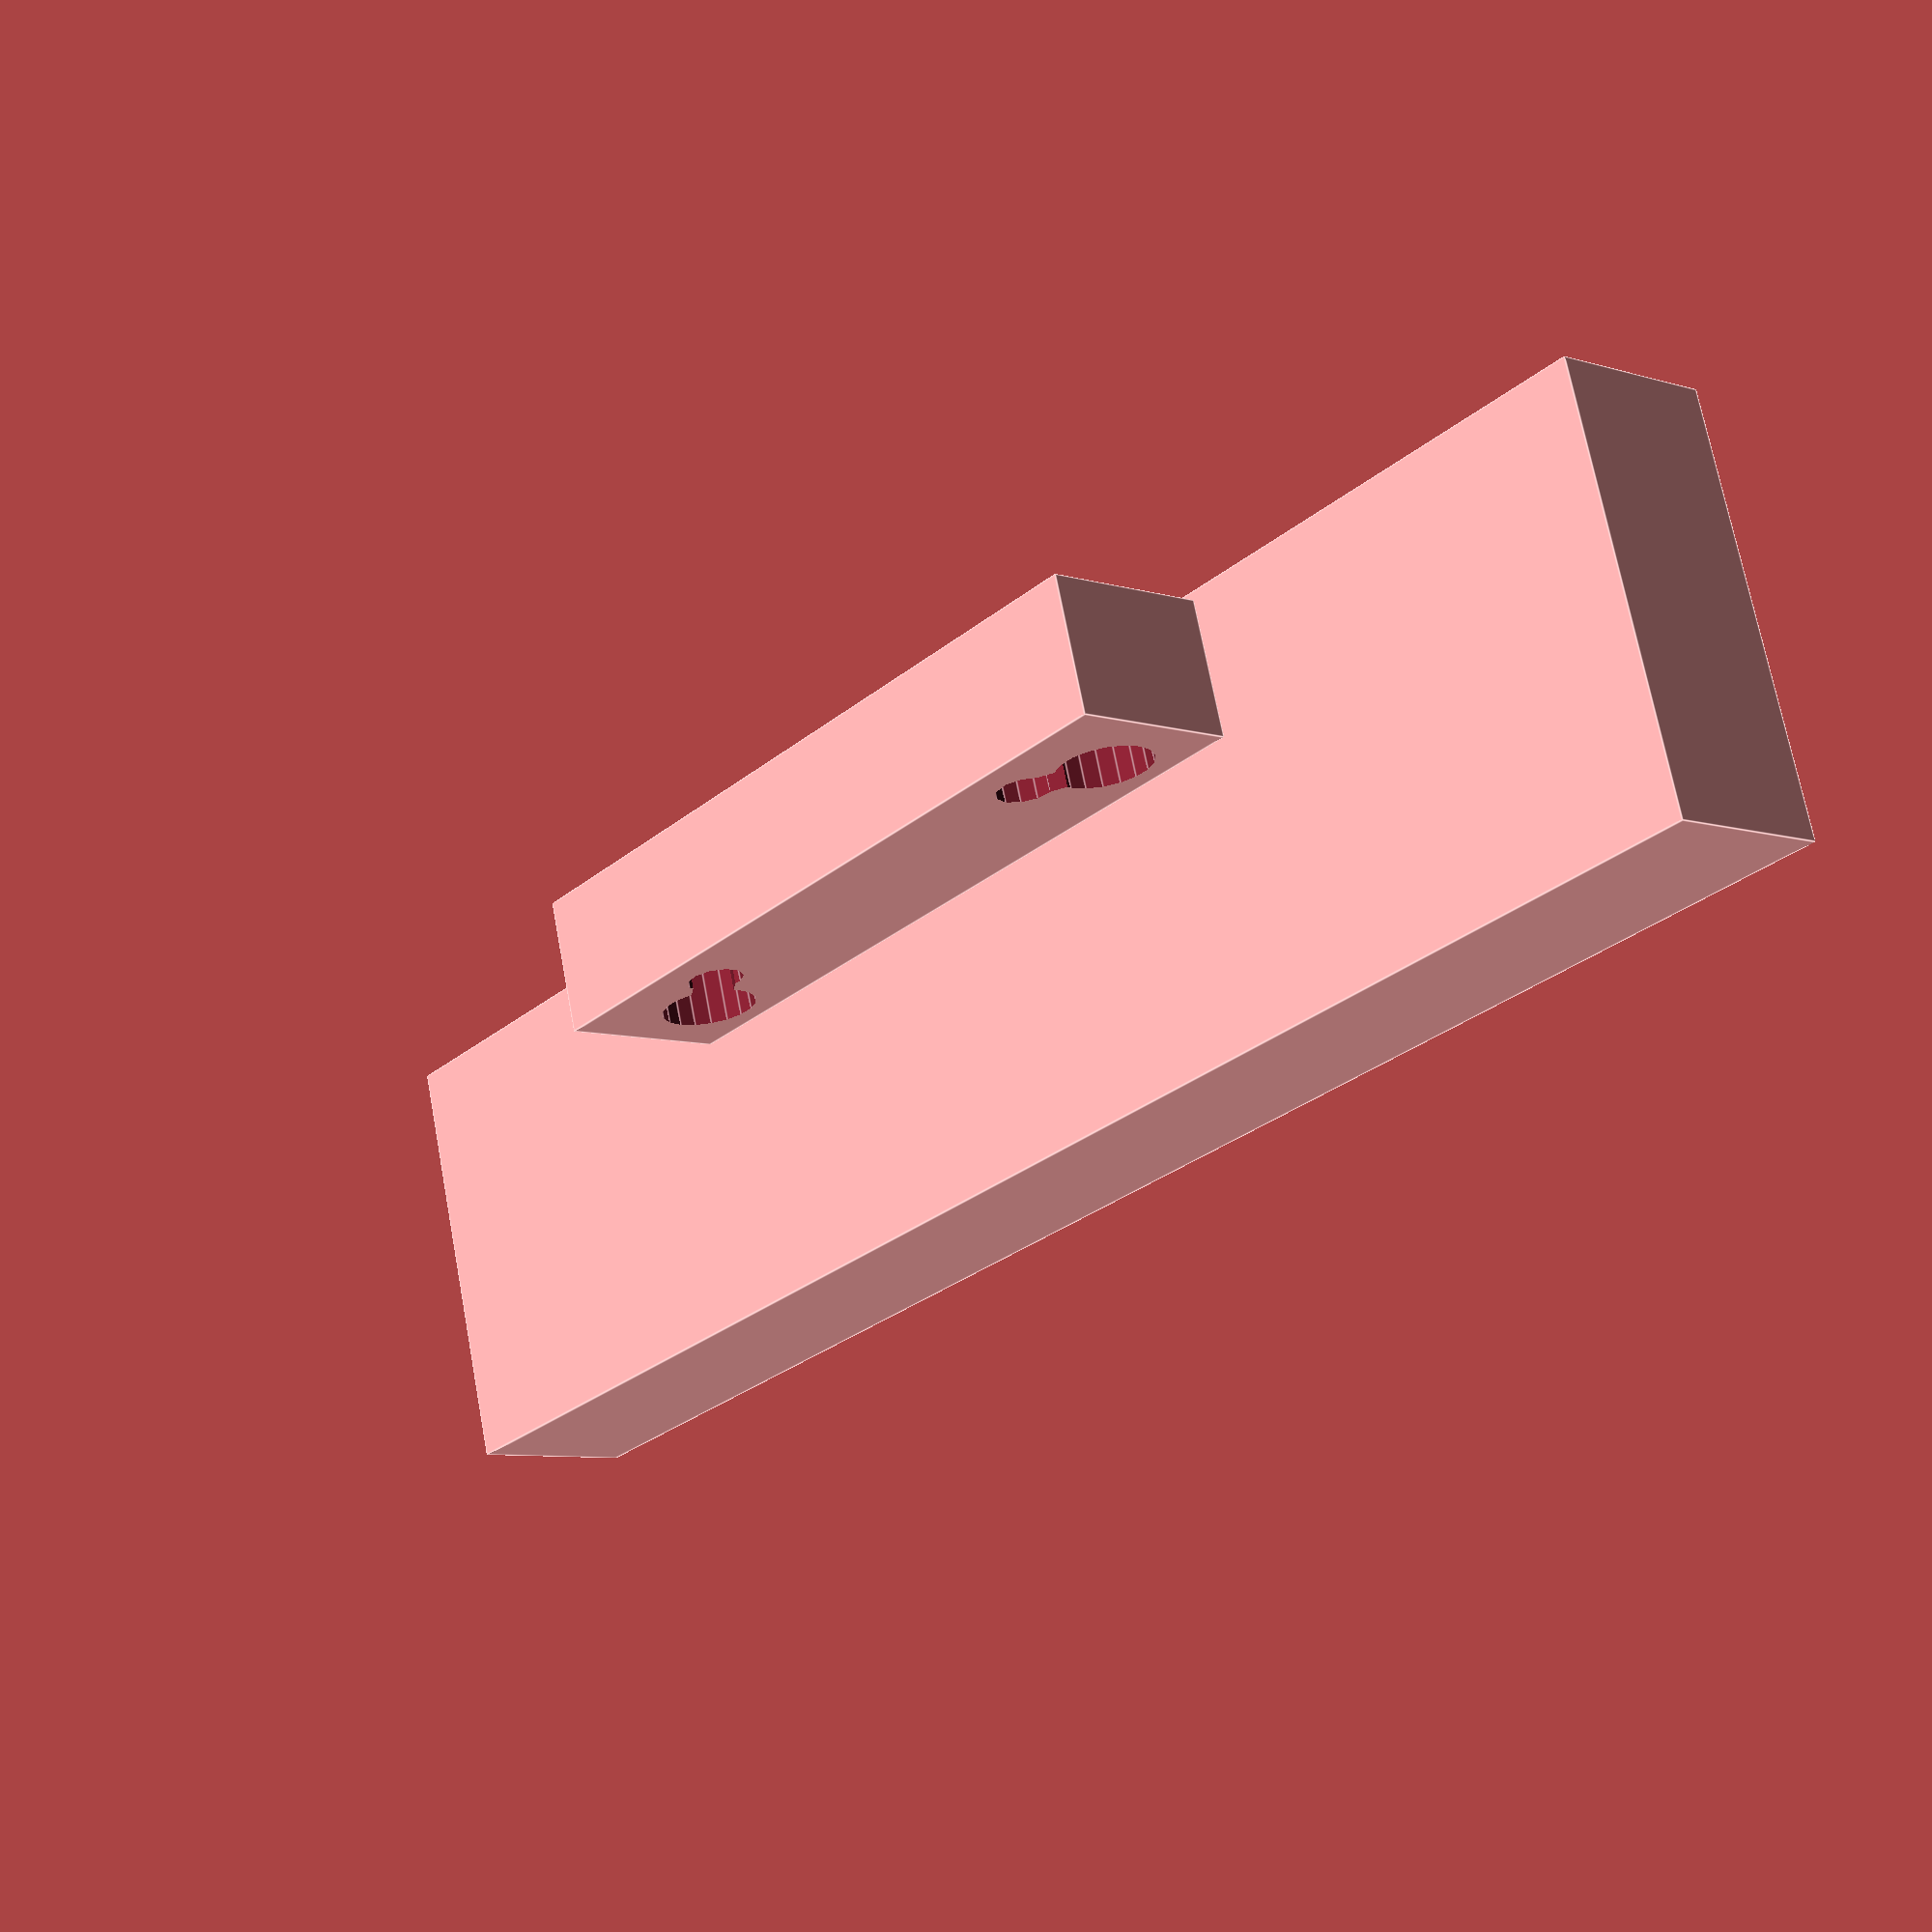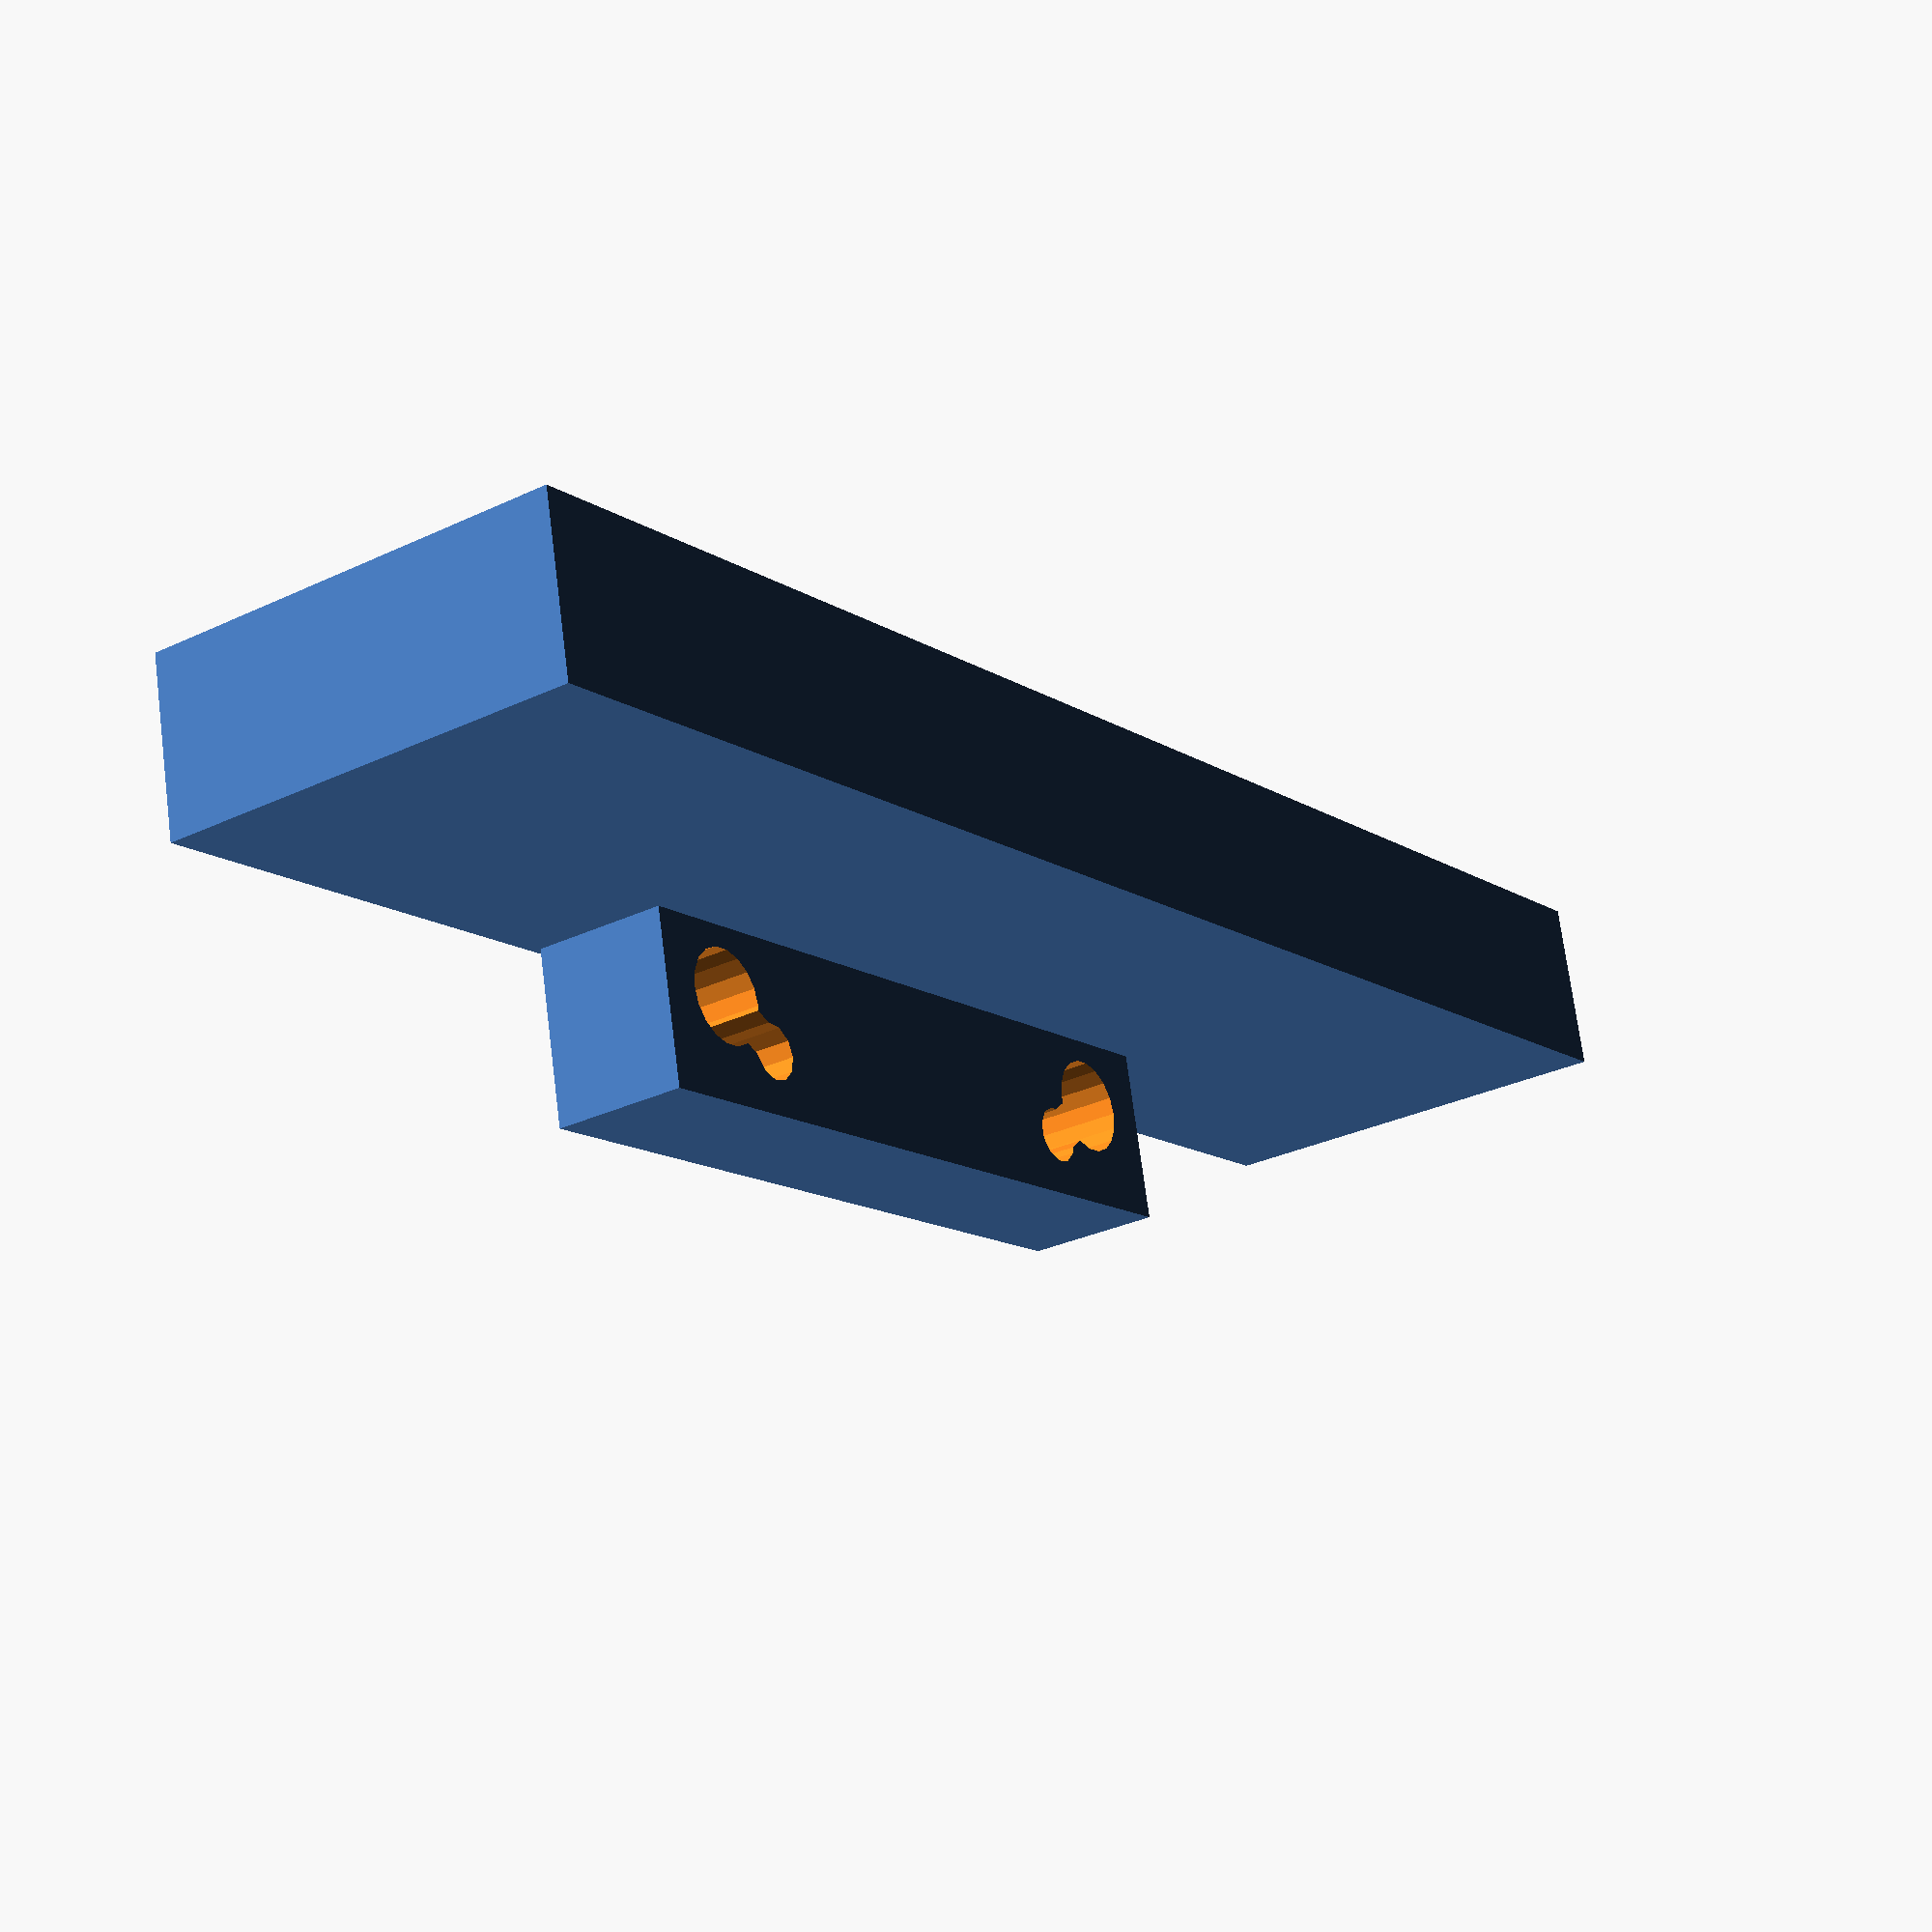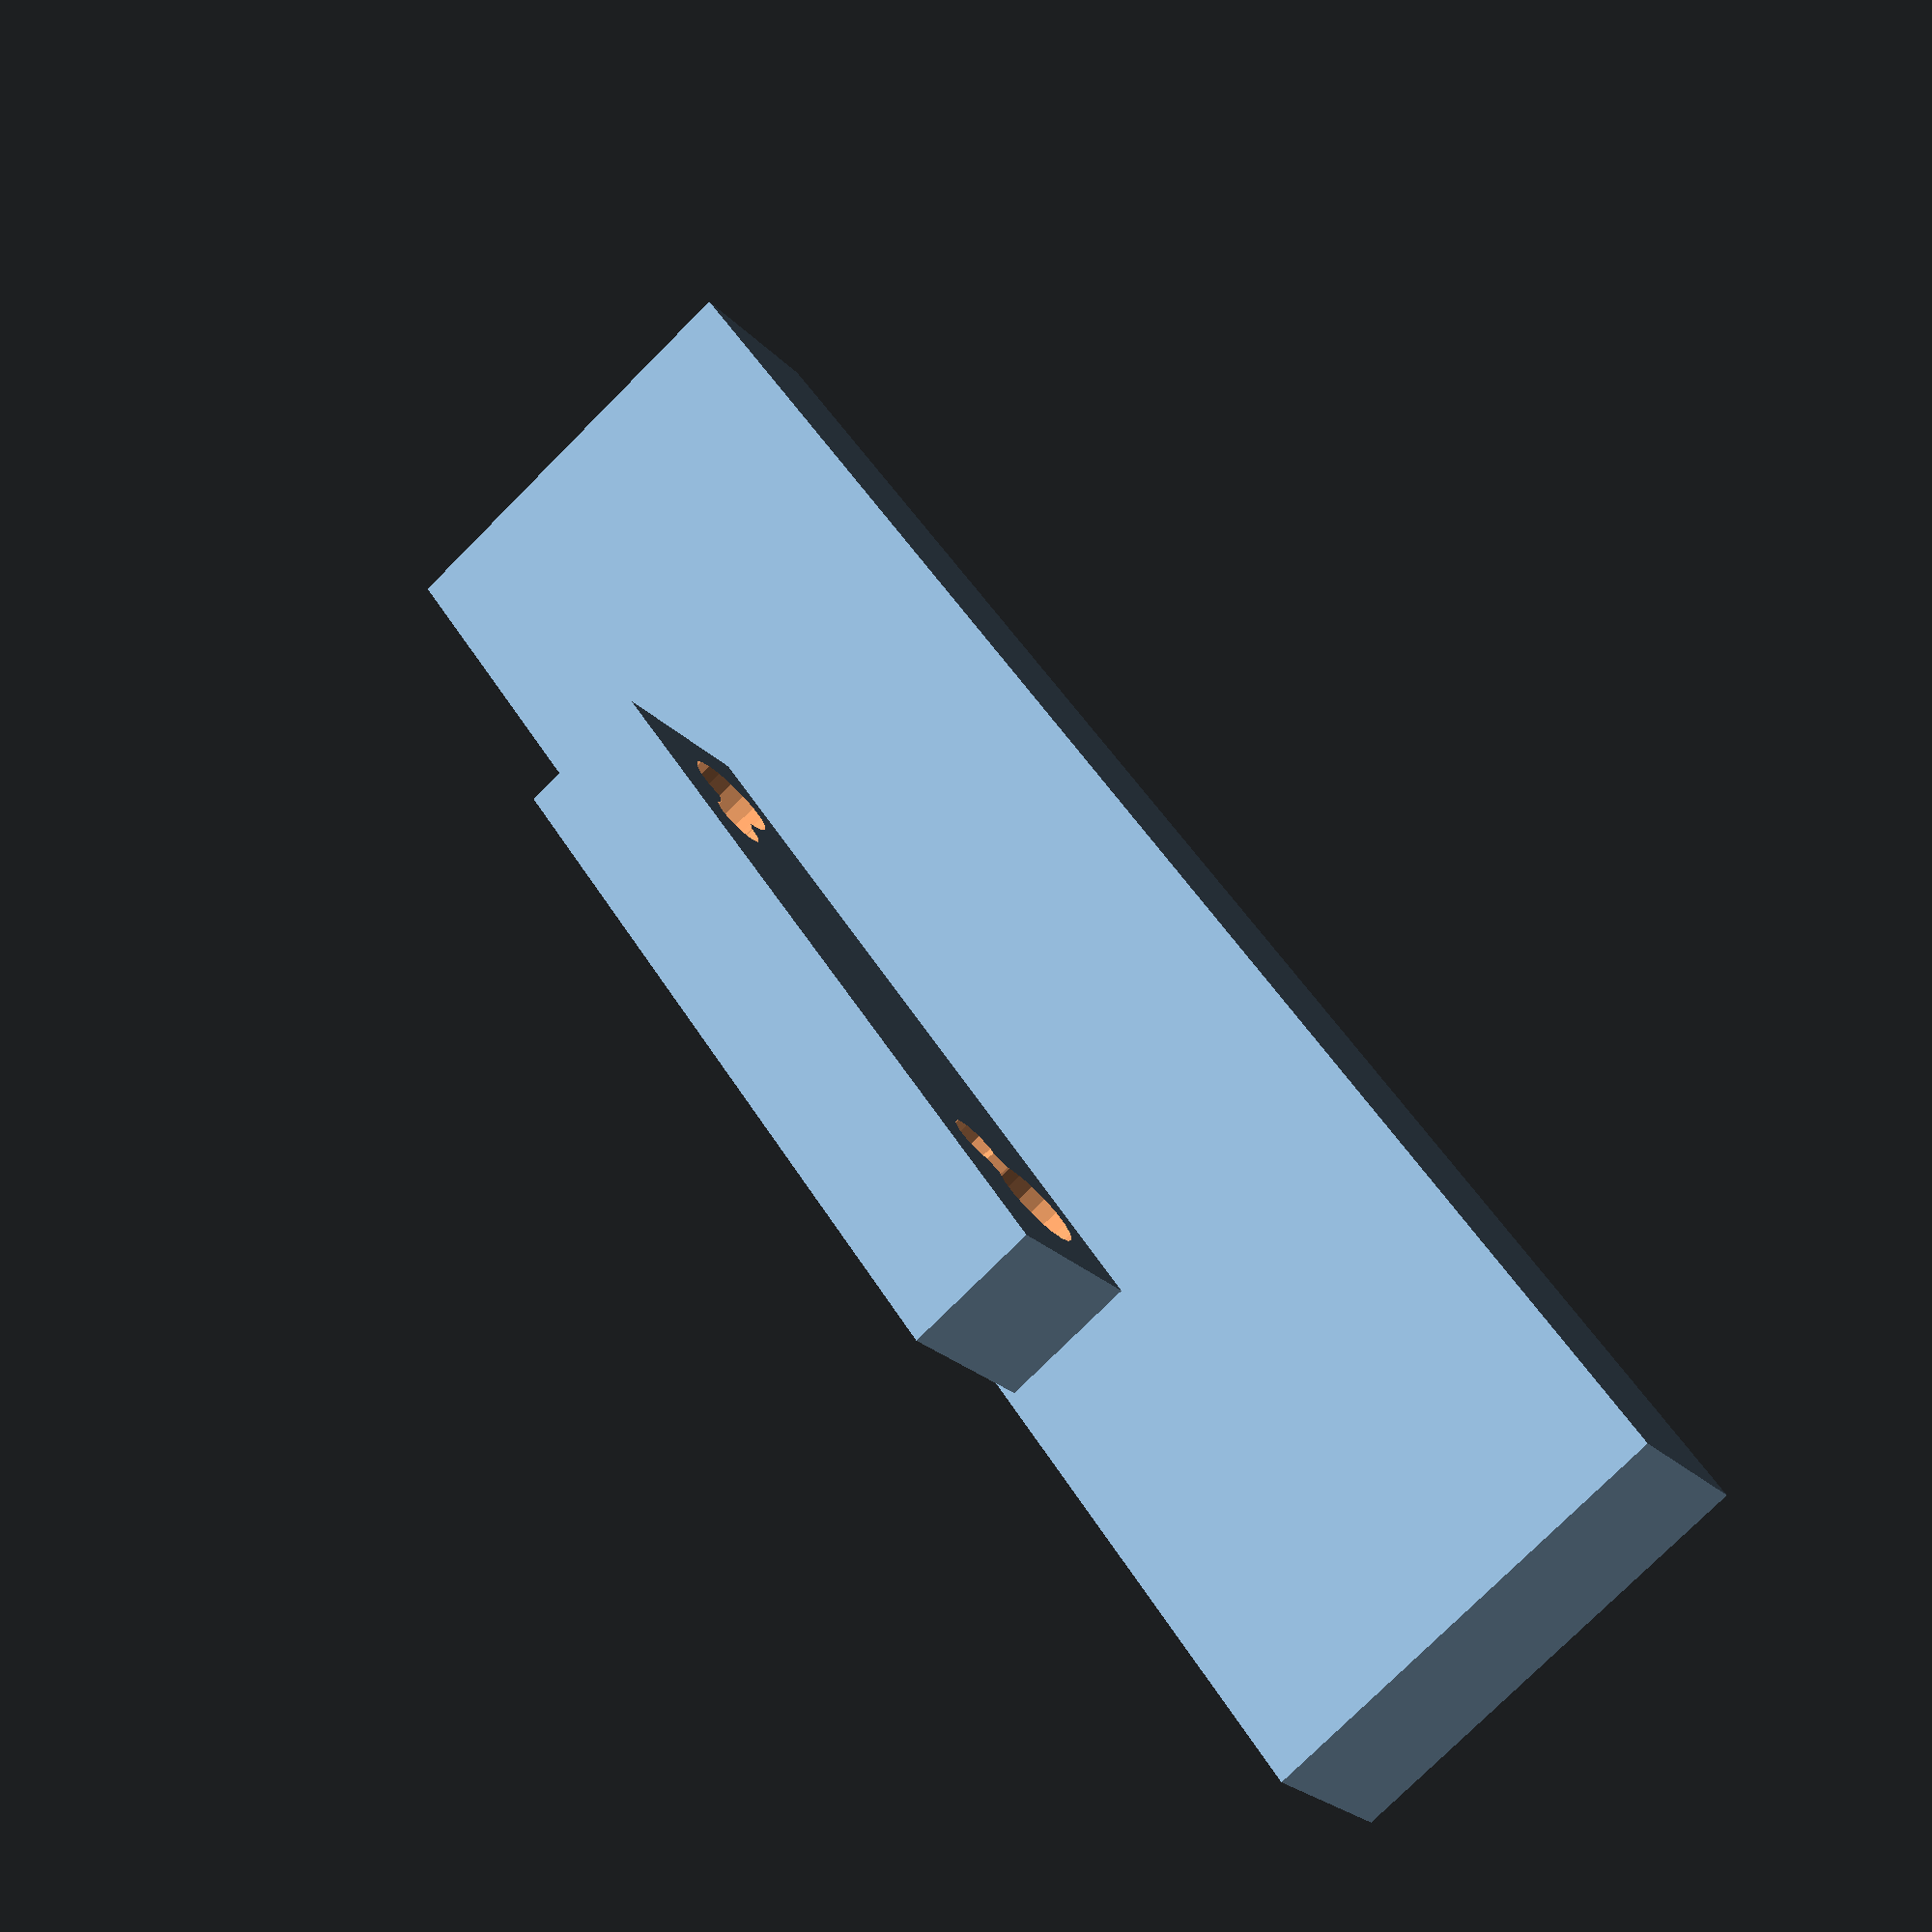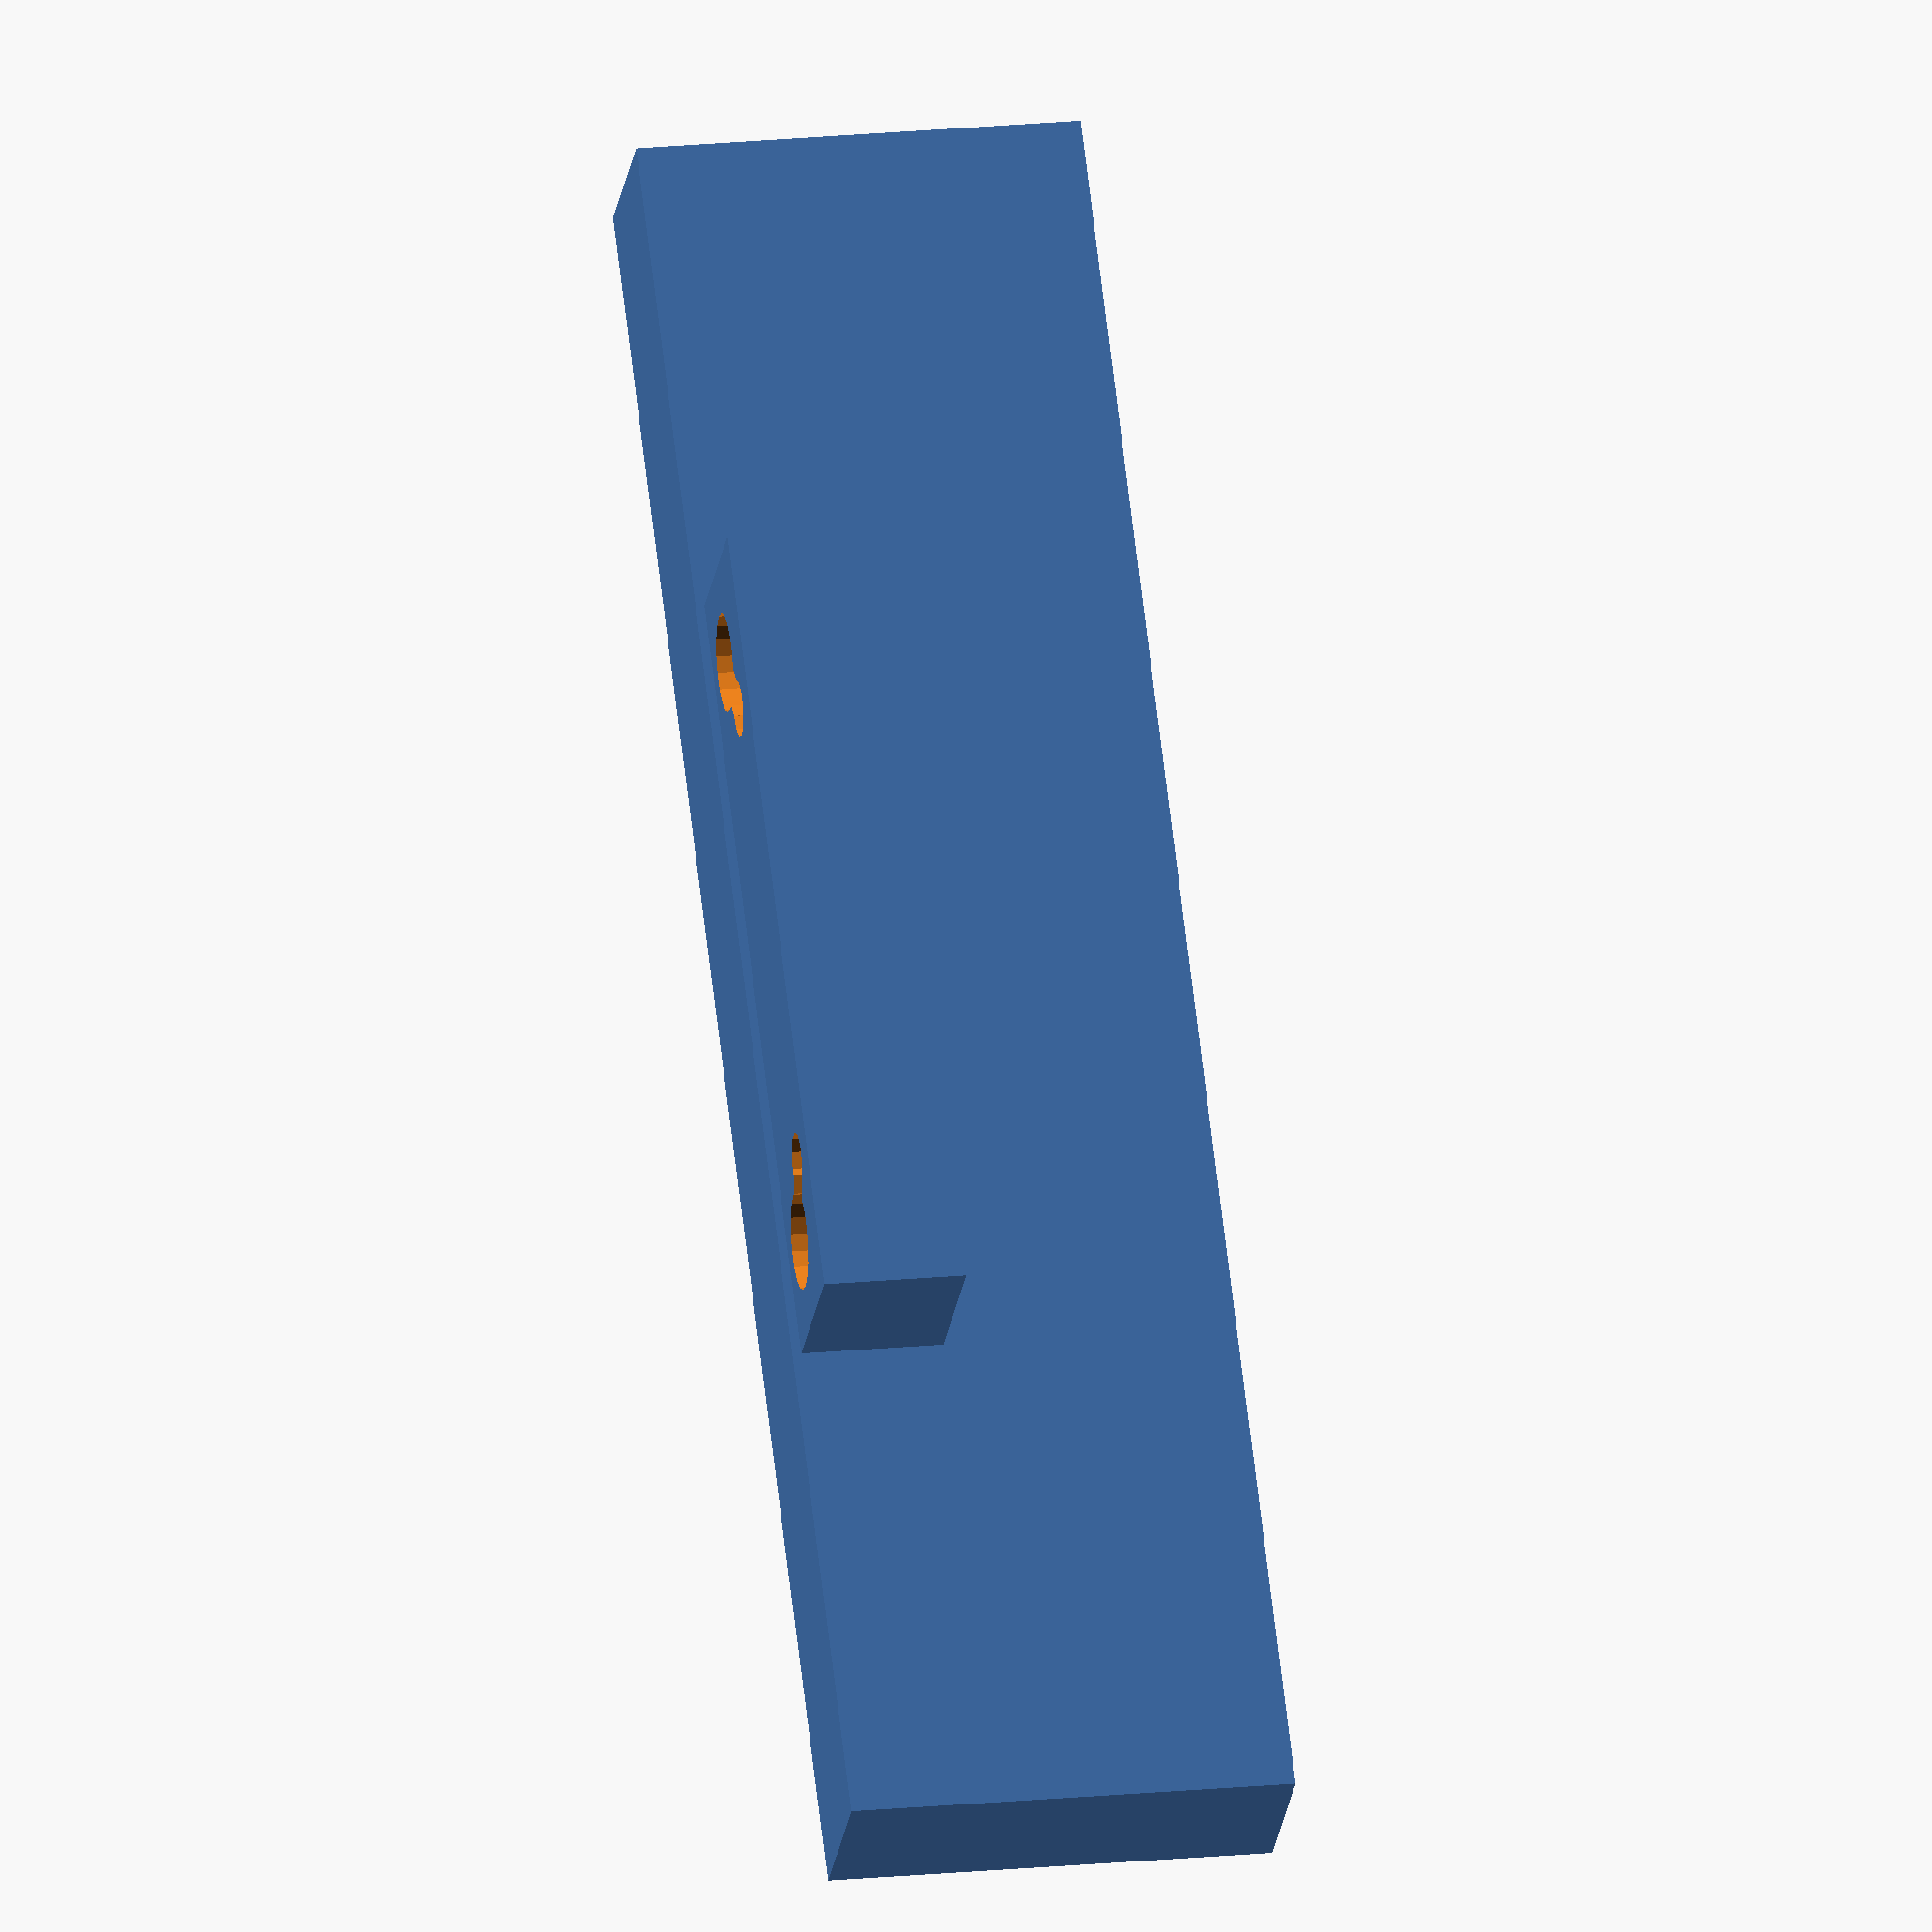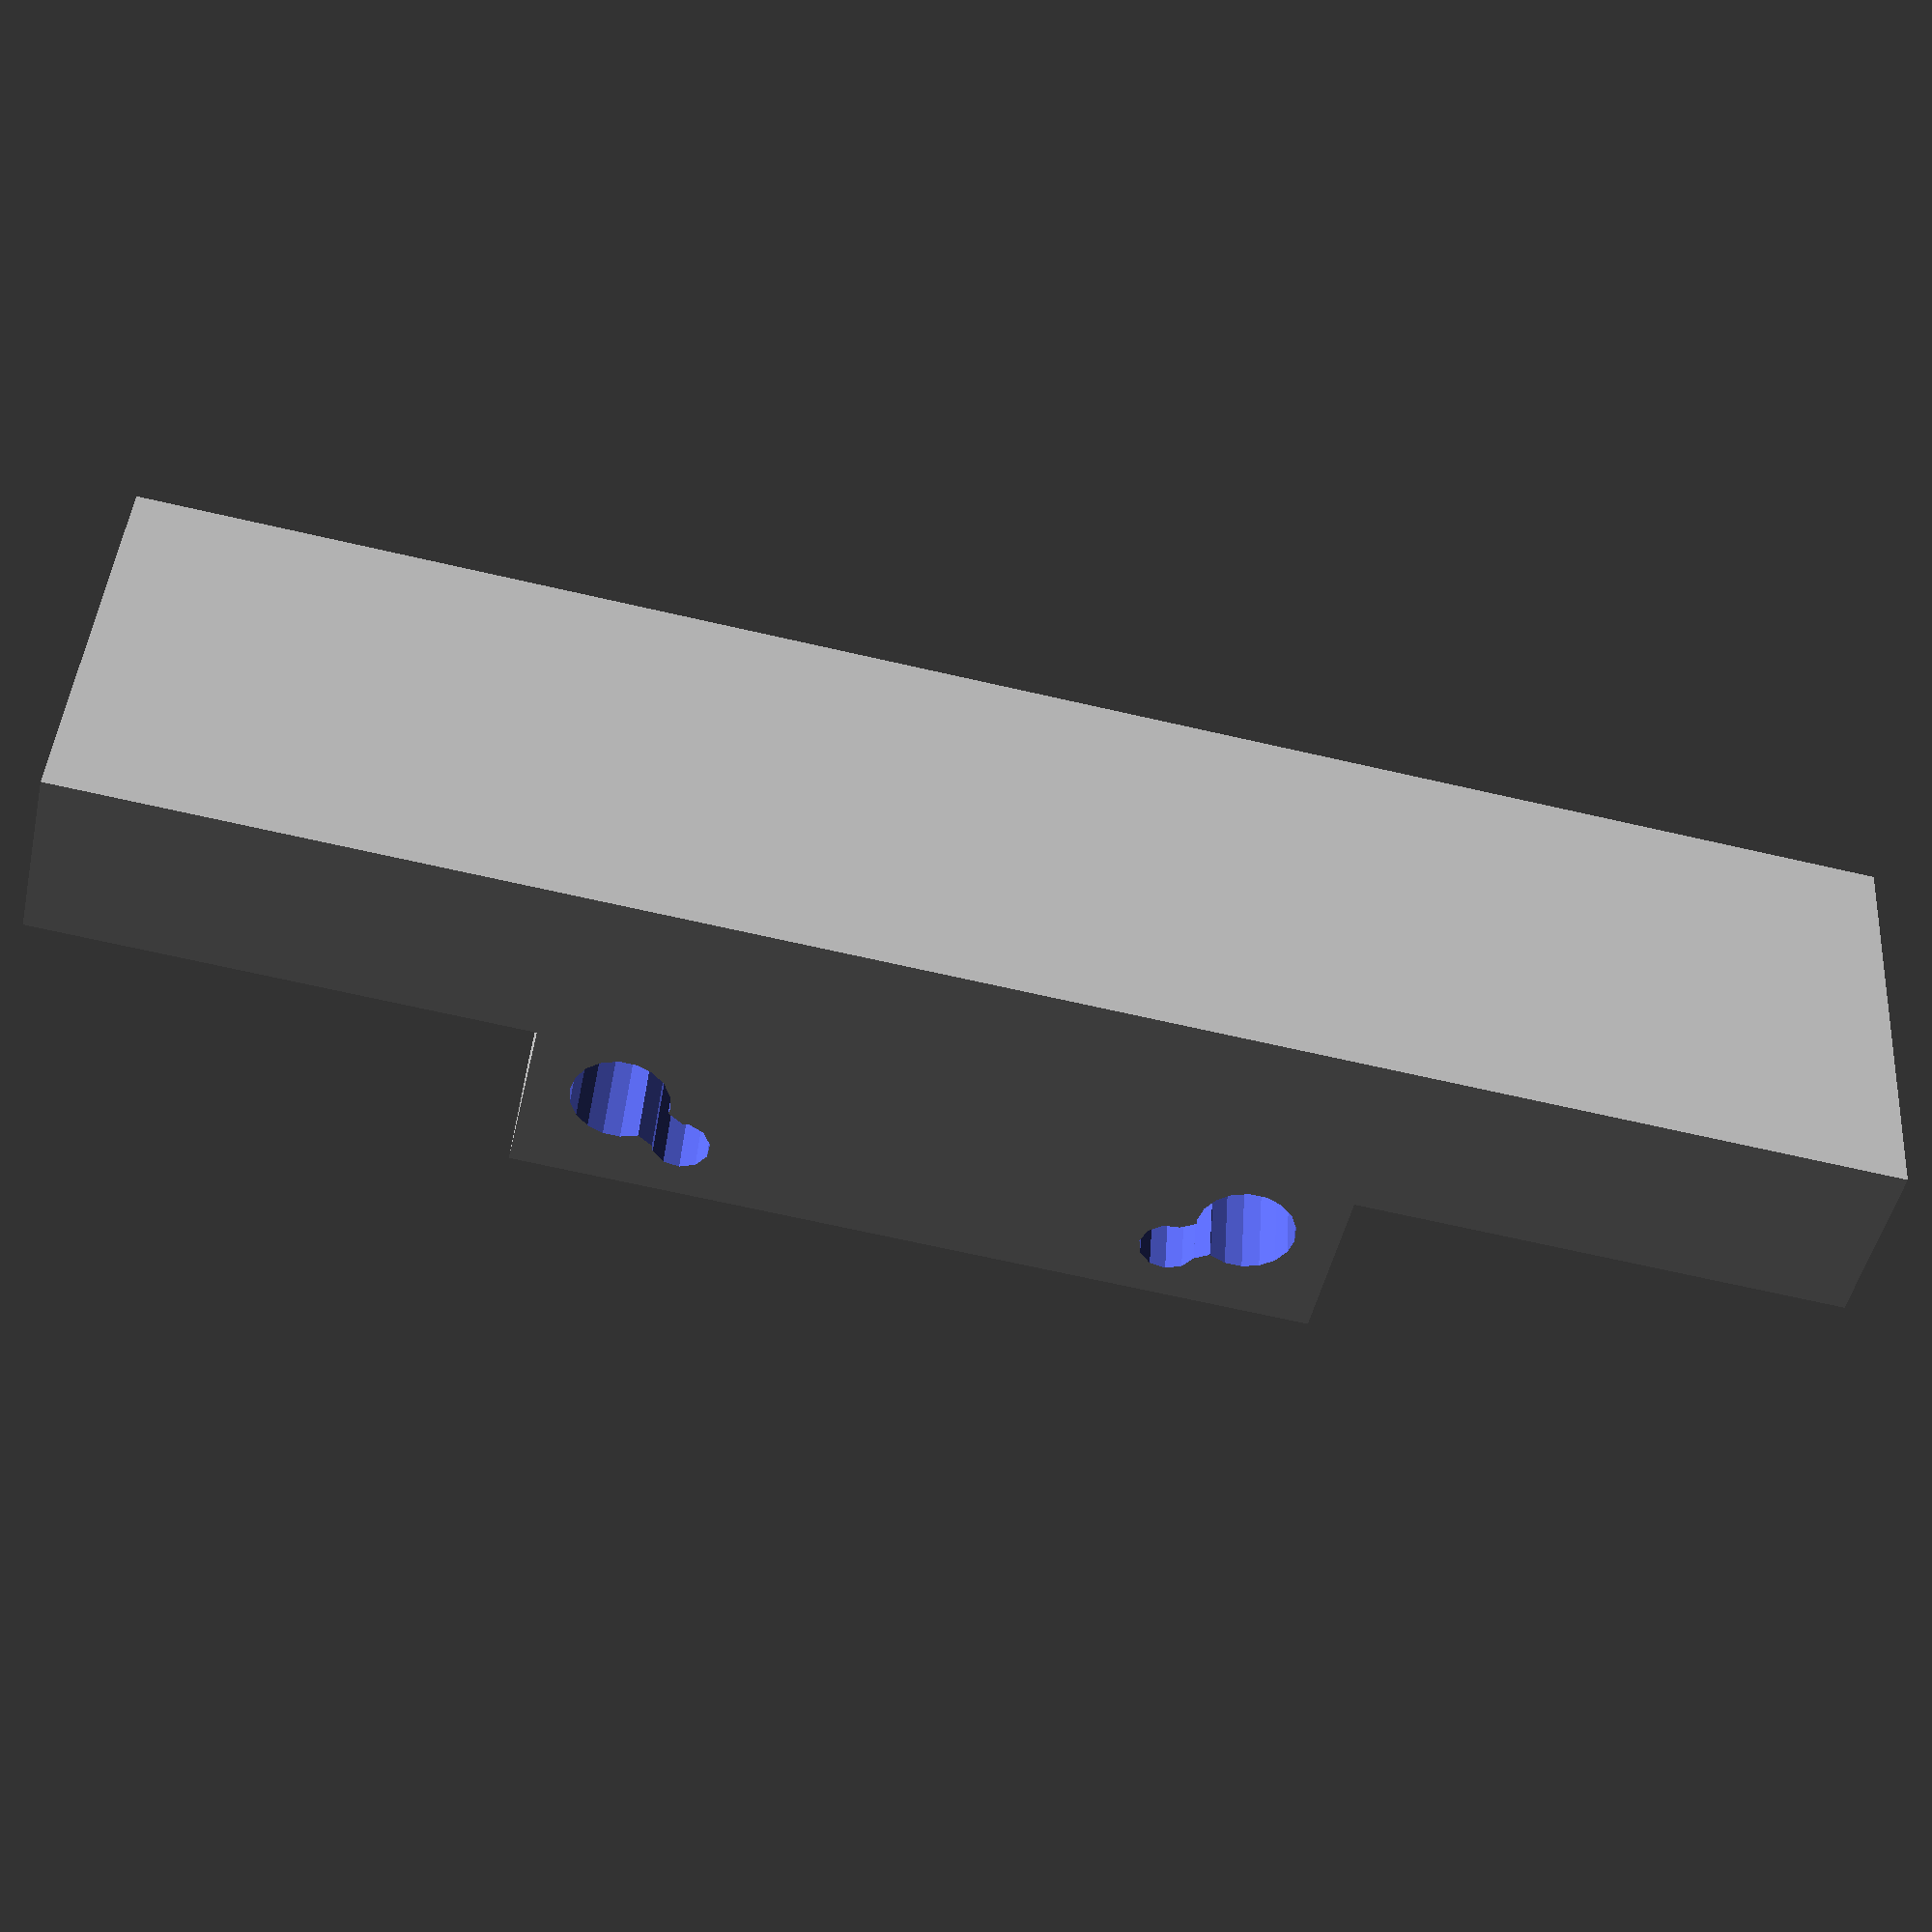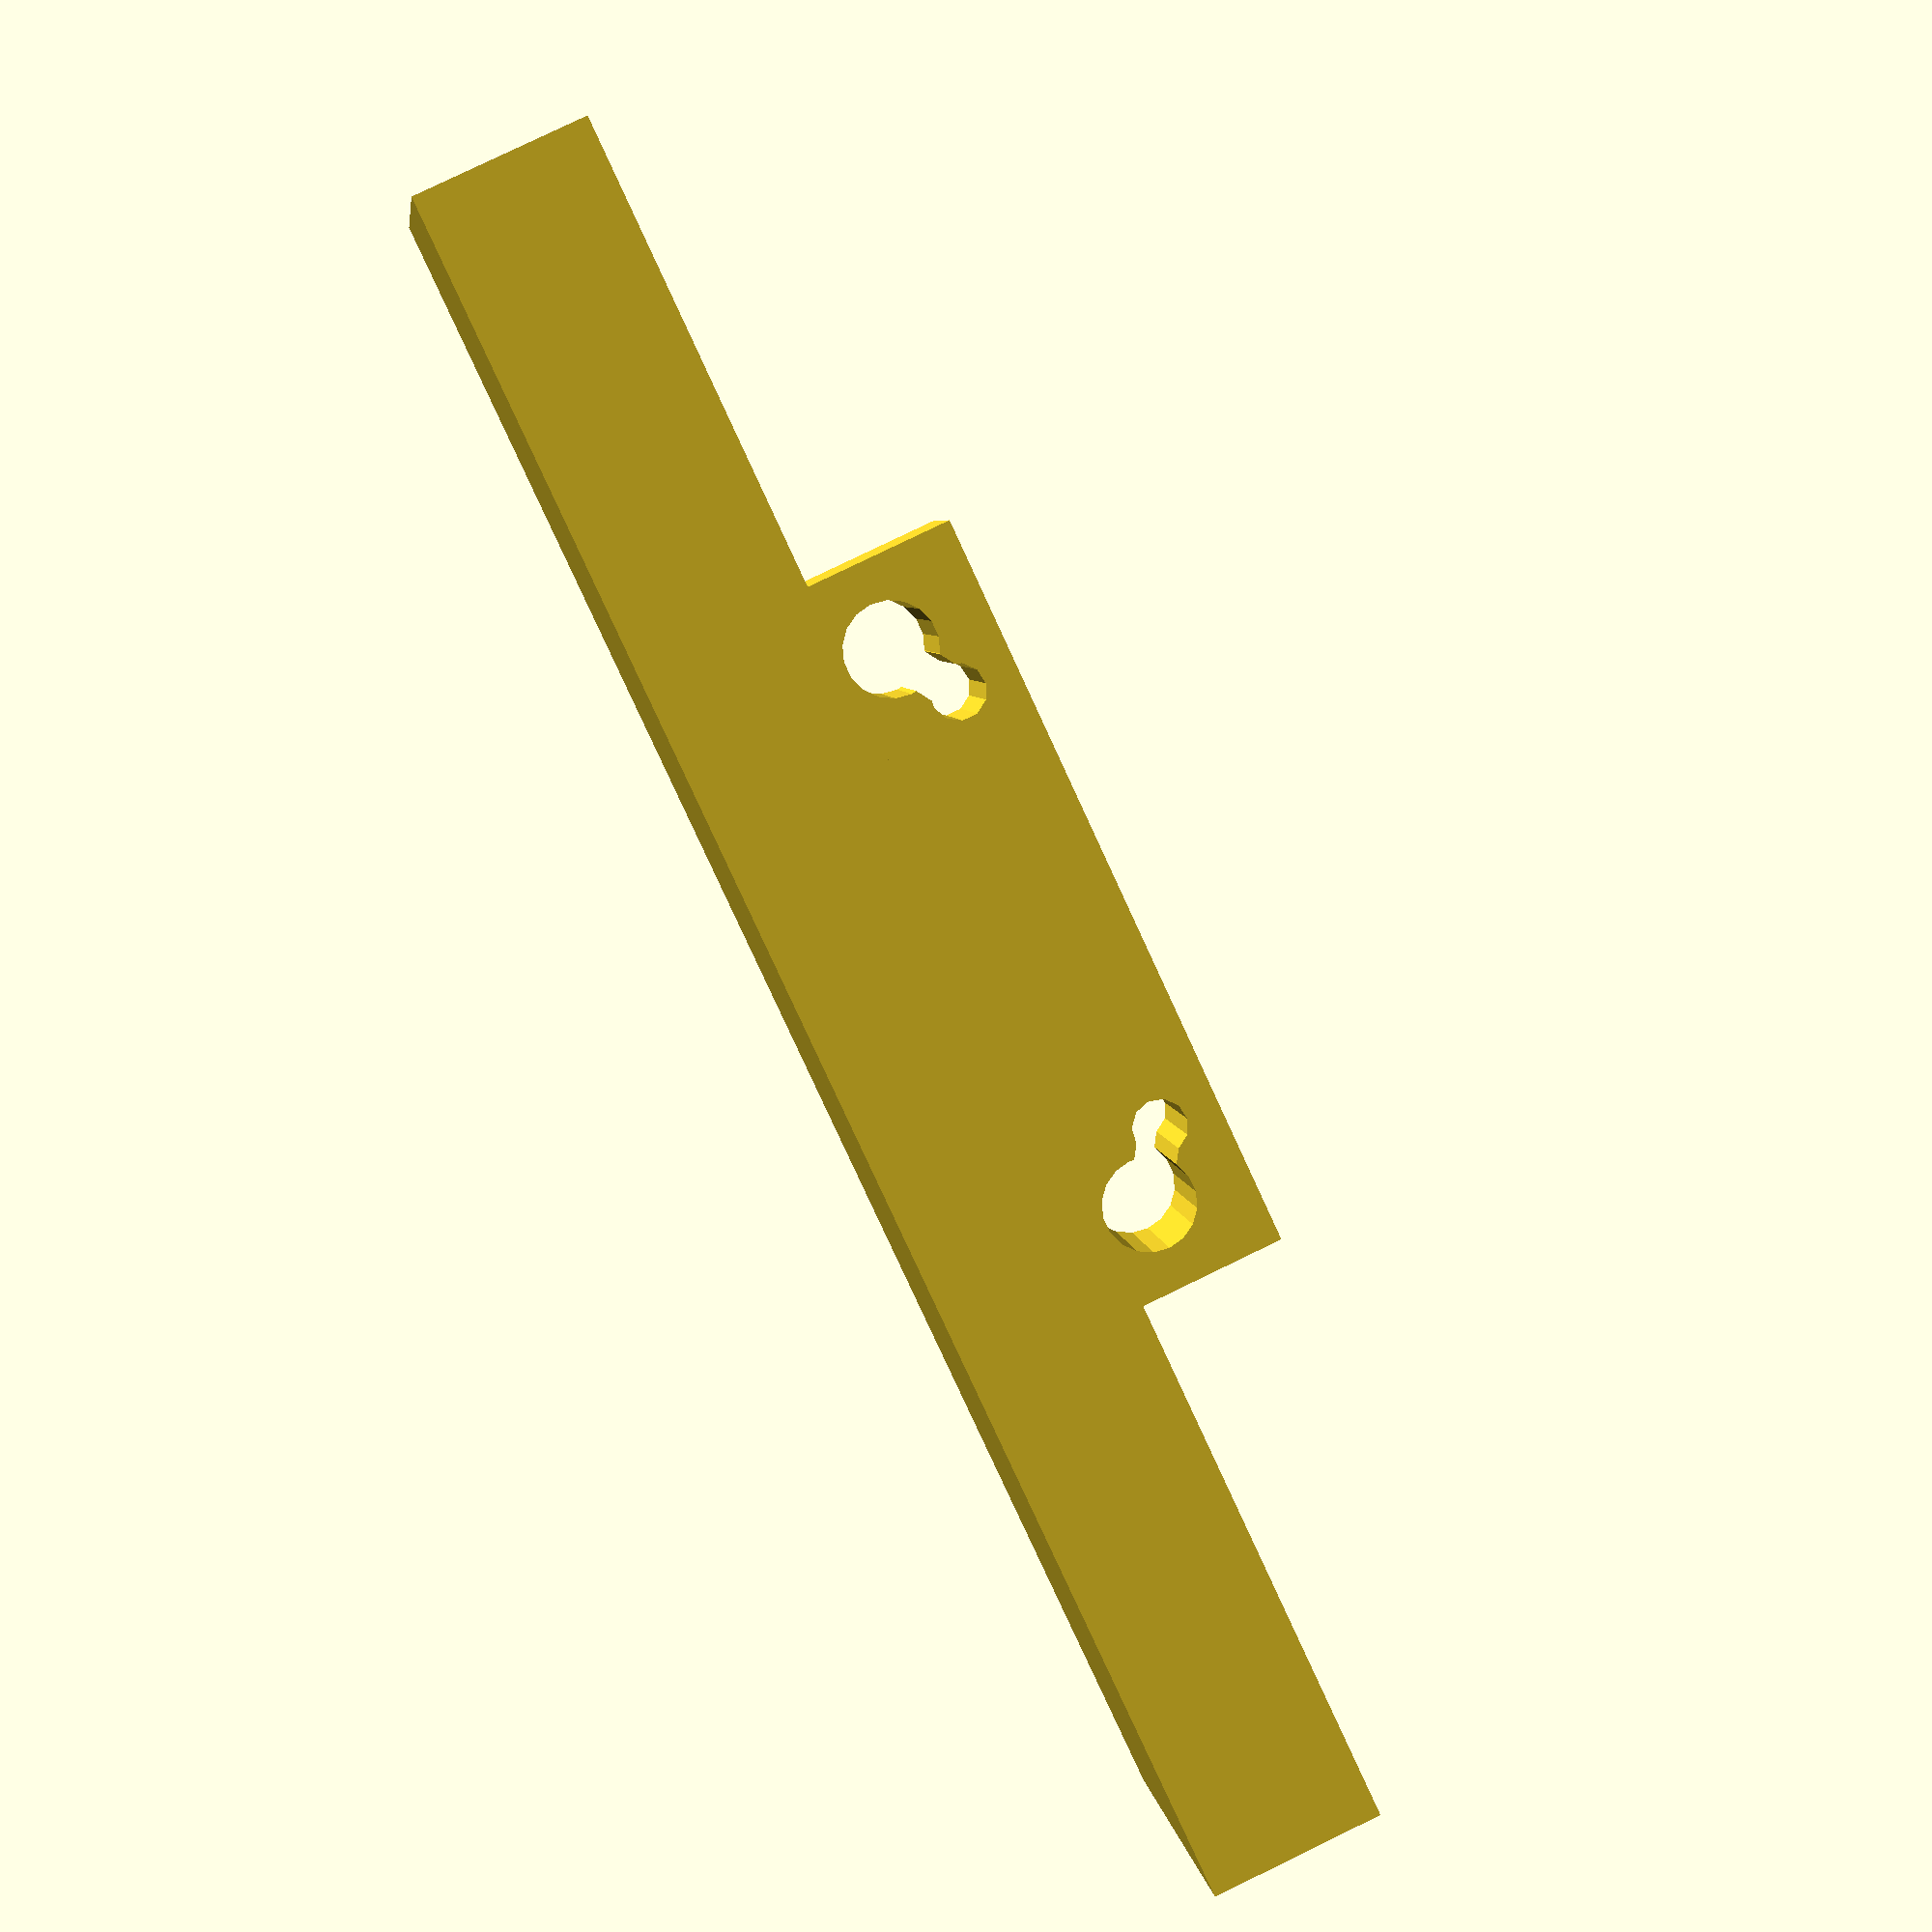
<openscad>
// Base dimensions
base_width = 20;
base_length = 90;
base_thickness = 16; // Adjust as needed

// Outer hole parameters
outer_hole_diameter = 11; // Diameter with tolerance
outer_hole_spacing = 69.5;
outer_hole_offset_y = 2; // Offset of the outer holes from the base center (y-axis)

// Calculate outer hole center positions
outer_hole1_x = -outer_hole_spacing / 2;
outer_hole2_x = outer_hole_spacing / 2;
// outer_hole_y remains outer_hole_offset_y

// Inner hole parameters
inner_hole_diameter = 6.5;
inner_hole_spacing = 54.5;
// Relative offset of the inner holes from the outer holes (along y-axis)
// A negative value places inner holes "below" (lesser y) the outer holes
inner_hole_relative_offset_y = -4.8;

// Calculate inner hole center positions (relative to the base center)
inner_hole1_x = -inner_hole_spacing / 2;
inner_hole2_x = inner_hole_spacing / 2;
// Calculate absolute Y position for inner holes
inner_hole_y_pos = outer_hole_offset_y + inner_hole_relative_offset_y;

// Channel parameters
channel_diameter = 5; // The width of the channel, defined as a diameter for hulling cylinders
channel_height = base_thickness + 1; // Ensure it cuts through completely

// --- Modules ---

// Create the base plate
module base() {
  cube([base_length, base_width, base_thickness], center = true);
}

// Create an outer hole (using cylinder for subtraction)
module outer_hole() {
  // Use a slightly taller cylinder for clean subtraction
  cylinder(d = outer_hole_diameter, h = base_thickness + 1, center = true);
}

// Create an inner hole (using cylinder for subtraction)
module inner_hole() {
  // Use a slightly taller cylinder for clean subtraction
  cylinder(d = inner_hole_diameter, h = base_thickness + 1, center = true);
}

// Wing Dimensions
wing_length = 200; // Total length of the wing (X-axis)
wing_height = 50;  // Max height of the wing at the front (Z-axis)
back_width = 20;   // Width of the wing at the mounting face (Y-axis)
front_taper_width = 10; // Width of the wing at the very front, top edge (Y-axis) - Adjust taper here

module wing() {
    translate([0,base_width,base_thickness])
        cube([wing_length,back_width,wing_height],center = true);

}

// --- Main Assembly ---

union()
{
    wing();

    difference() {
      // 1. Start with the base
      base();

      // 2. Subtract the main holes
      // Outer holes
      translate([outer_hole1_x, outer_hole_offset_y, 0]) outer_hole();
      translate([outer_hole2_x, outer_hole_offset_y, 0]) outer_hole();

      // Inner holes
      translate([inner_hole1_x, inner_hole_y_pos, 0]) inner_hole();
      translate([inner_hole2_x, inner_hole_y_pos, 0]) inner_hole();

      // 3. Subtract the smooth connecting channels using hull()

      // Channel 1 (Left side: connects outer_hole1 and inner_hole1)
      hull() {
        // Cylinder at outer hole 1 center
        translate([outer_hole1_x, outer_hole_offset_y, 0])
          cylinder(d = channel_diameter, h = channel_height, center = true);
        // Cylinder at inner hole 1 center
        translate([inner_hole1_x, inner_hole_y_pos, 0])
          cylinder(d = channel_diameter, h = channel_height, center = true);
      }

      // Channel 2 (Right side: connects outer_hole2 and inner_hole2)
      hull() {
        // Cylinder at outer hole 2 center
        translate([outer_hole2_x, outer_hole_offset_y, 0])
          cylinder(d = channel_diameter, h = channel_height, center = true);
        // Cylinder at inner hole 2 center
        translate([inner_hole2_x, inner_hole_y_pos, 0])
          cylinder(d = channel_diameter, h = channel_height, center = true);
      }
    }
}
</openscad>
<views>
elev=109.8 azim=310.3 roll=190.6 proj=p view=edges
elev=28.8 azim=347.3 roll=305.6 proj=p view=solid
elev=76.9 azim=46.2 roll=315.1 proj=p view=solid
elev=339.5 azim=132.8 roll=259.9 proj=o view=wireframe
elev=318.8 azim=347.4 roll=183.9 proj=p view=solid
elev=355.0 azim=245.0 roll=353.2 proj=p view=solid
</views>
